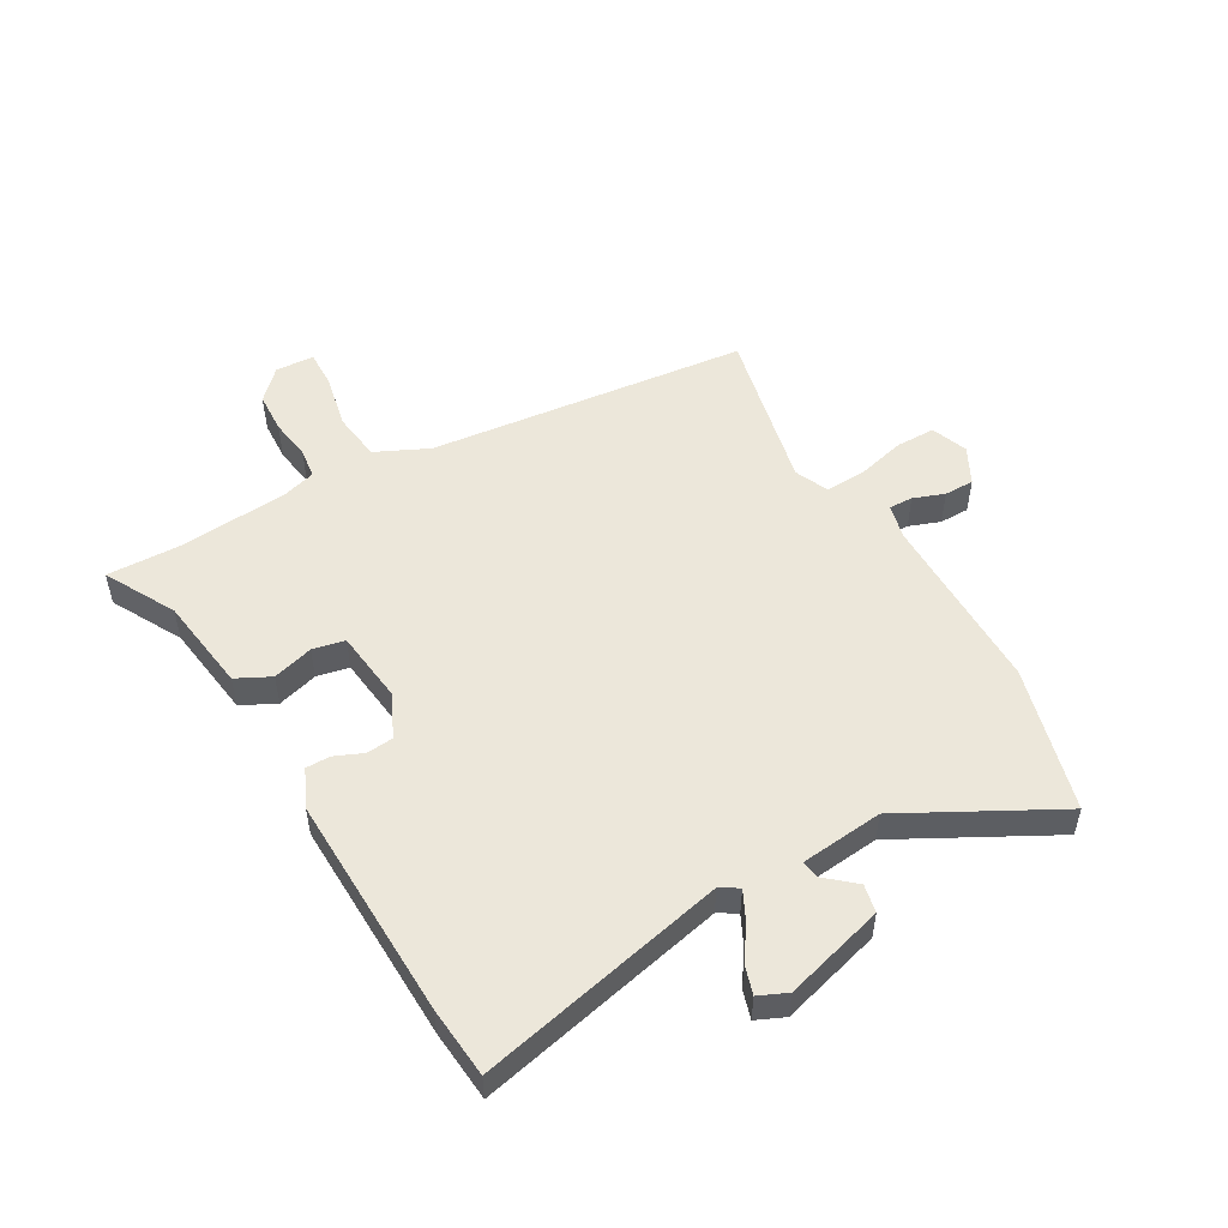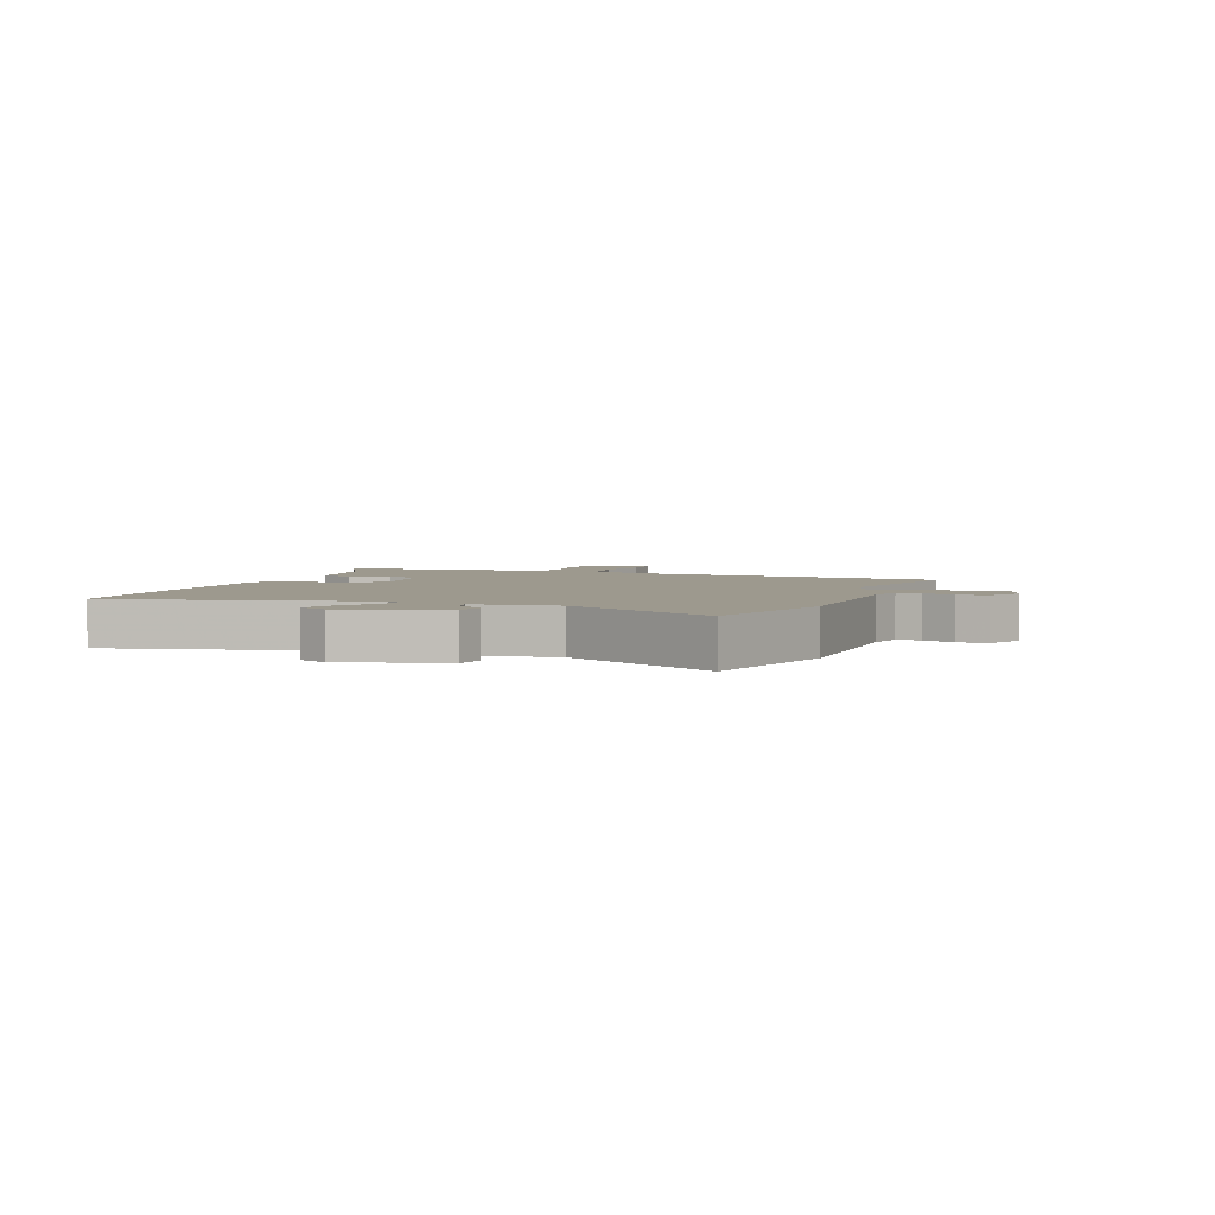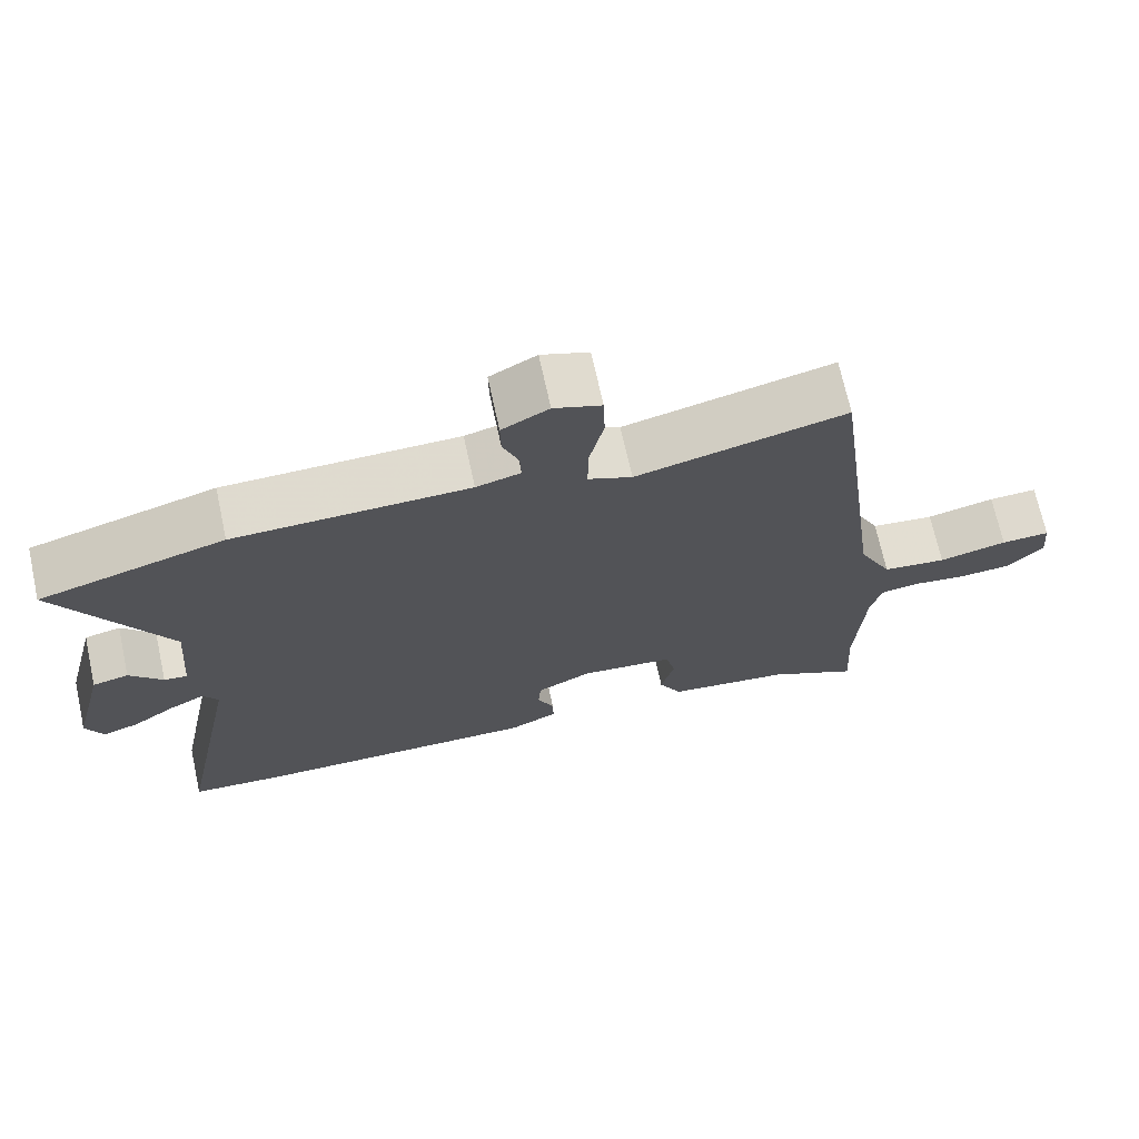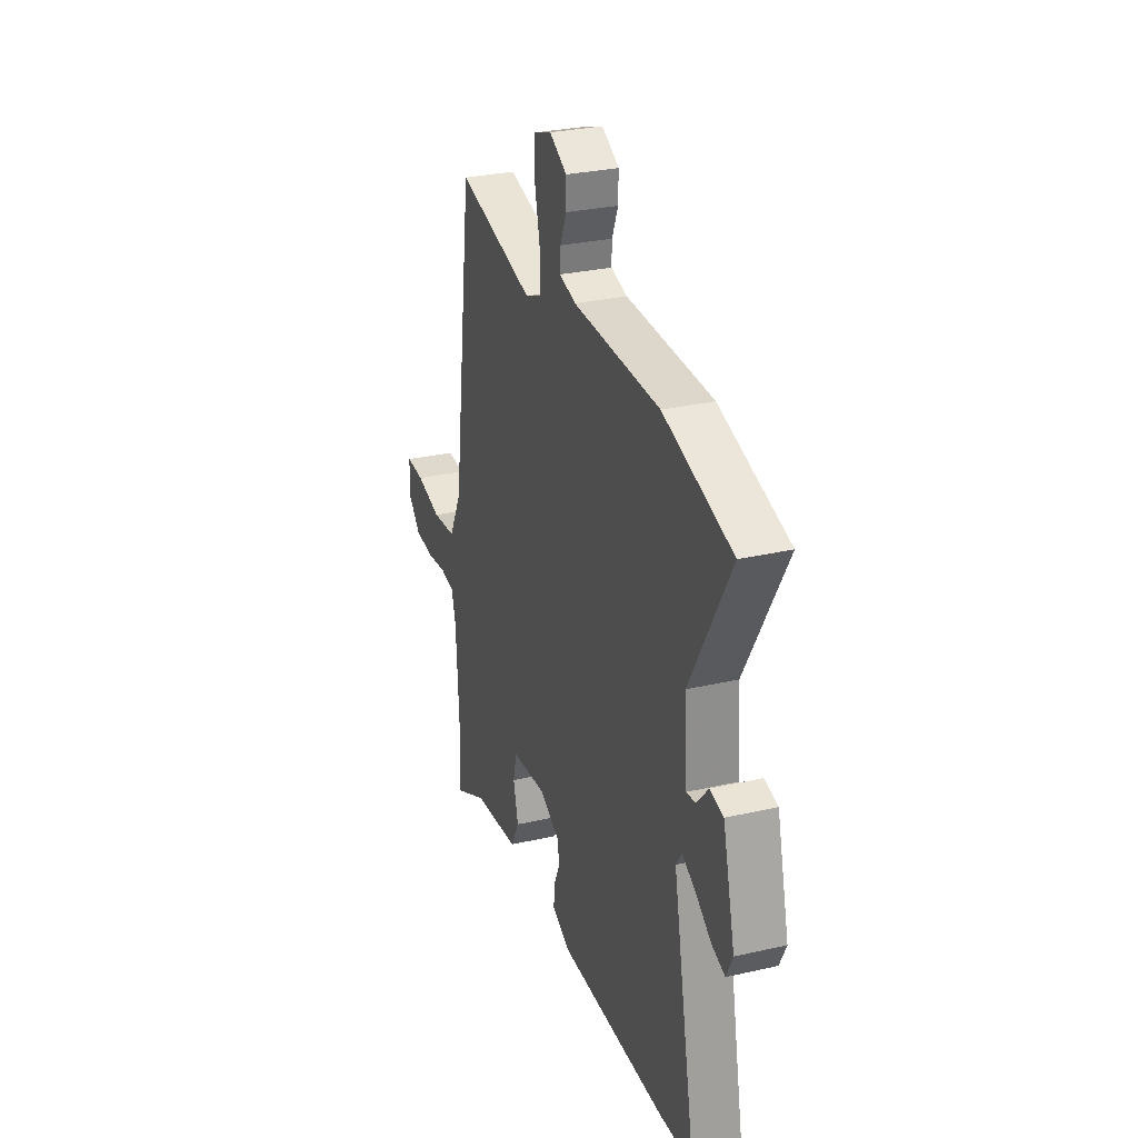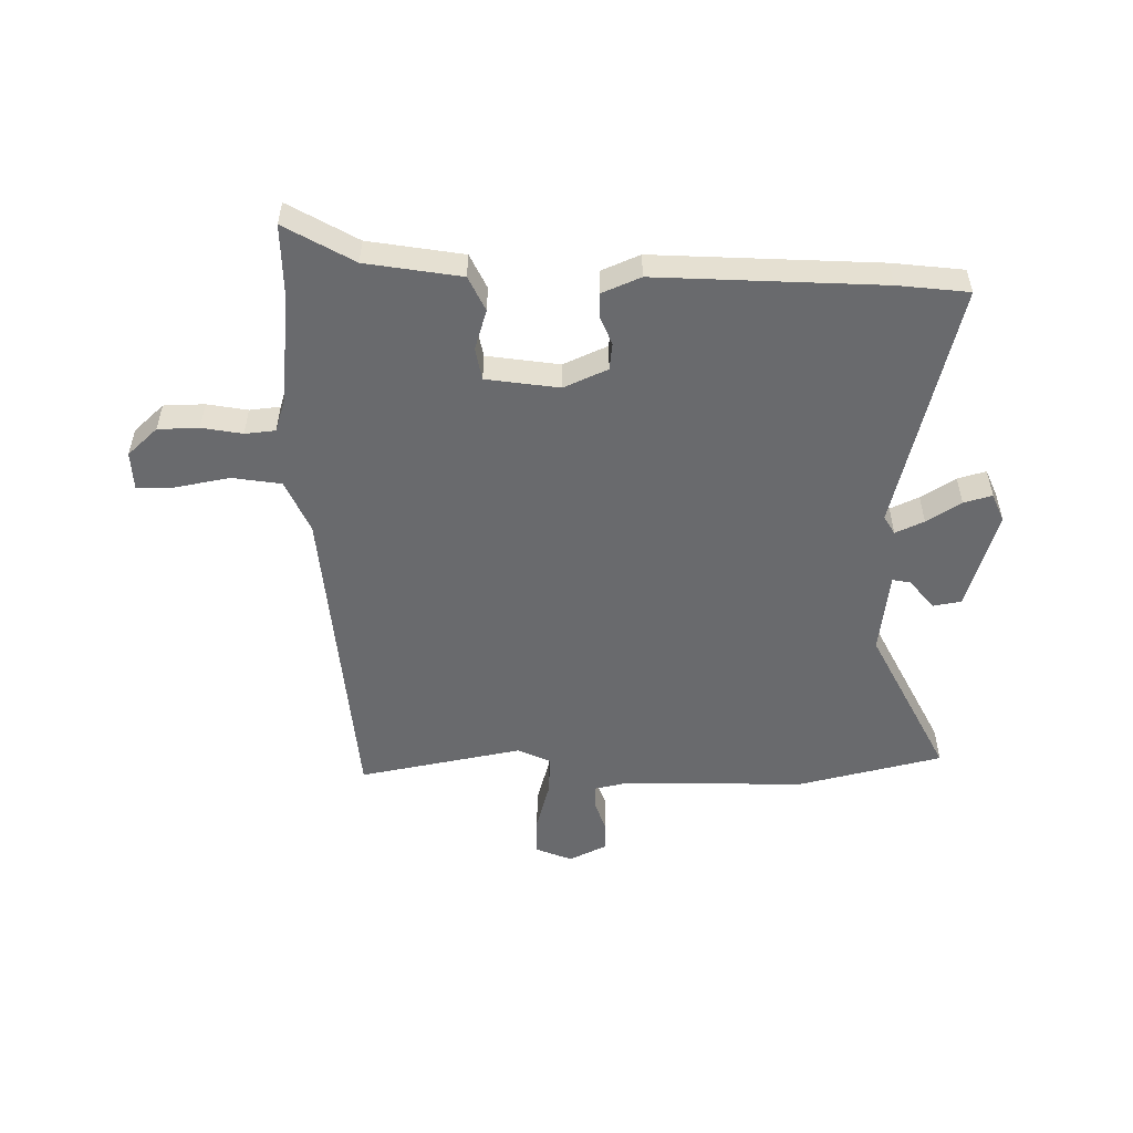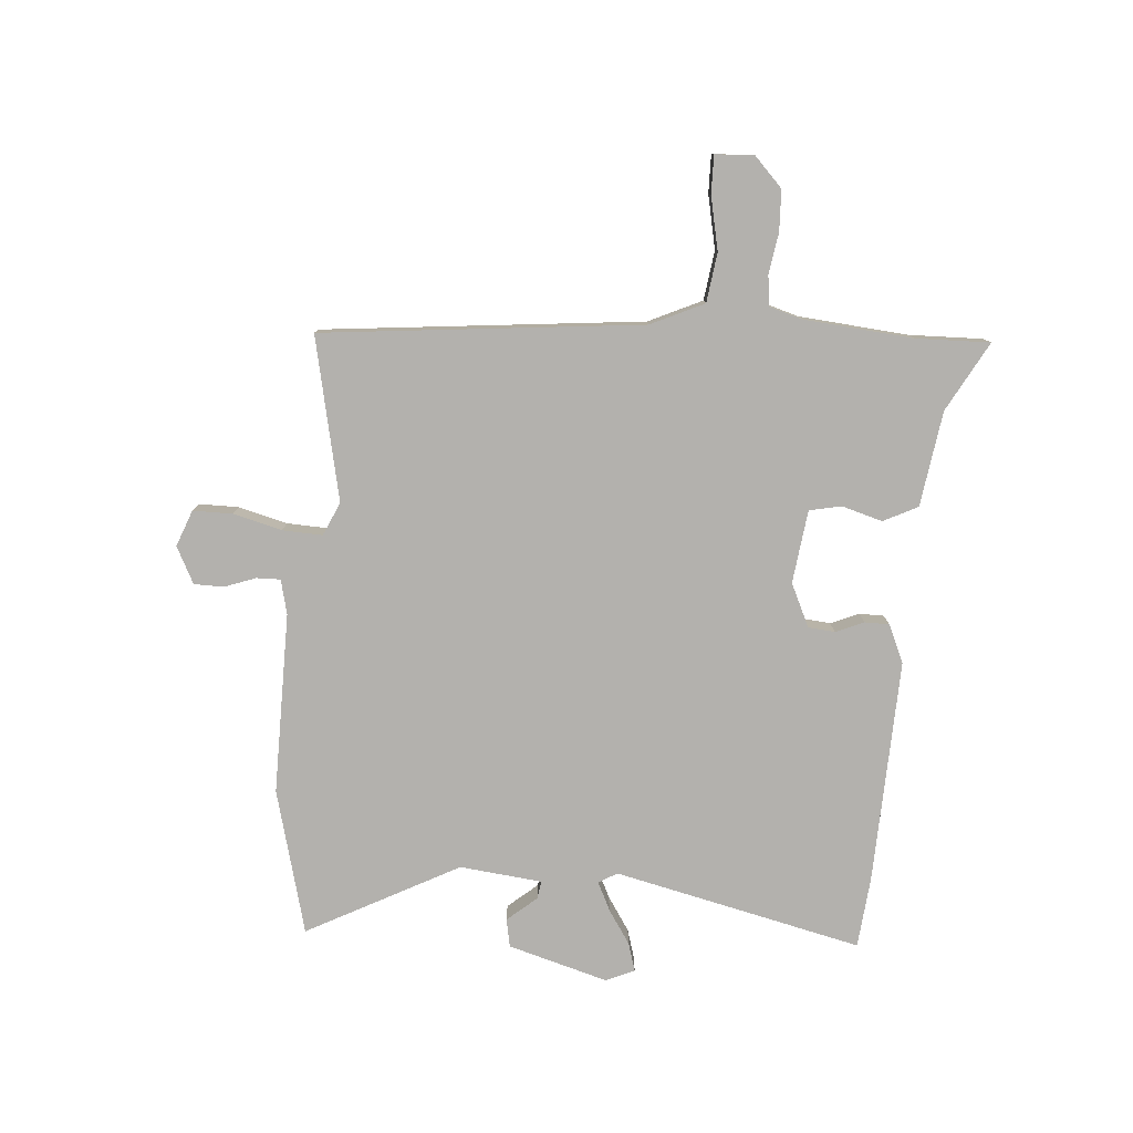
<metadata>
{"format":"obj","ext":"obj","renderer":"f3d","projection":"perspective","resolution":1024,"background":"white","views":[{"elev":52.1,"azim":-121.2,"up":"+Y"},{"elev":3.4,"azim":-71.0,"up":"+Y"},{"elev":69.9,"azim":-12.3,"up":"+Z"},{"elev":29.3,"azim":-108.8,"up":"+Z"},{"elev":-53.0,"azim":178.1,"up":"+Y"},{"elev":-79.3,"azim":83.8,"up":"+Y"}]}
</metadata>
<code>
v 0.497 0.07 -0.451
v 0.504 0.07 -0.578
v 0.383 0.07 -0.516
v 0.219 0.07 -0.497
v 0.188 0.07 -0.439
v 0.206 0.07 -0.369
v 0.193 0.07 -0.314
v 0.067 0.07 -0.302
v -0.006 0.07 -0.339
v -0.009 0.07 -0.385
v 0.013 0.07 -0.433
v 0.014 0.07 -0.475
v -0.05 0.07 -0.506
v -0.436 0.07 -0.504
v -0.558 0.07 -0.496
v -0.473 0.07 -0.067
v -0.493 0.07 -0.036
v -0.541 0.07 -0.061
v -0.598 0.07 -0.101
v -0.646 0.07 -0.117
v -0.669 0.07 -0.069
v -0.625 0.07 0.104
v -0.577 0.07 0.115
v -0.533 0.07 0.066
v -0.502 0.07 0.062
v -0.491 0.07 0.204
v -0.636 0.07 0.46
v -0.39 0.07 0.532
v -0.079 0.07 0.539
v -0.02 0.07 0.555
v -0.022 0.07 0.596
v -0.043 0.07 0.649
v -0.044 0.07 0.7
v 0.018 0.07 0.734
v 0.081 0.07 0.712
v 0.083 0.07 0.644
v 0.064 0.07 0.56
v 0.063 0.07 0.491
v 0.121 0.07 0.467
v 0.399 0.07 0.535
v 0.472 0.07 -0.012
v 0.517 0.07 -0.102
v 0.602 0.07 -0.111
v 0.693 0.07 -0.089
v 0.758 0.07 -0.086
v 0.764 0.07 -0.152
v 0.715 0.07 -0.202
v 0.645 0.07 -0.207
v 0.575 0.07 -0.198
v 0.523 0.07 -0.206
v 0.508 0.07 -0.263
v 0.497 0 -0.451
v 0.504 0 -0.578
v 0.383 0 -0.516
v 0.219 0 -0.497
v 0.188 0 -0.439
v 0.206 0 -0.369
v 0.193 0 -0.314
v 0.067 0 -0.302
v -0.006 0 -0.339
v -0.009 0 -0.385
v 0.013 0 -0.433
v 0.014 0 -0.475
v -0.05 0 -0.506
v -0.436 0 -0.504
v -0.558 0 -0.496
v -0.473 0 -0.067
v -0.493 0 -0.036
v -0.541 0 -0.061
v -0.598 0 -0.101
v -0.646 0 -0.117
v -0.669 0 -0.069
v -0.625 0 0.104
v -0.577 0 0.115
v -0.533 0 0.066
v -0.502 0 0.062
v -0.491 0 0.204
v -0.636 0 0.46
v -0.39 0 0.532
v -0.079 0 0.539
v -0.02 0 0.555
v -0.022 0 0.596
v -0.043 0 0.649
v -0.044 0 0.7
v 0.018 0 0.734
v 0.081 0 0.712
v 0.083 0 0.644
v 0.064 0 0.56
v 0.063 0 0.491
v 0.121 0 0.467
v 0.399 0 0.535
v 0.472 0 -0.012
v 0.517 0 -0.102
v 0.602 0 -0.111
v 0.693 0 -0.089
v 0.758 0 -0.086
v 0.764 0 -0.152
v 0.715 0 -0.202
v 0.645 0 -0.207
v 0.575 0 -0.198
v 0.523 0 -0.206
v 0.508 0 -0.263
f 47 48 49
f 46 47 49
f 45 46 49
f 44 45 49
f 43 44 49
f 42 43 49 50
f 41 42 50 51
f 39 40 41
f 41 51 1
f 39 41 1
f 38 39 1
f 35 36 37
f 34 35 37
f 33 34 37
f 32 33 37
f 31 32 37
f 30 31 37 38
f 26 27 28 29
f 30 38 1
f 29 30 1
f 26 29 1
f 25 26 1
f 22 23 24
f 21 22 24
f 20 21 24
f 19 20 24
f 18 19 24
f 17 18 24 25
f 14 15 16
f 13 14 16
f 12 13 16
f 11 12 16
f 10 11 16
f 16 17 25
f 10 16 25
f 9 10 25
f 3 4 5 6
f 3 6 7
f 2 3 7
f 1 2 7
f 25 1 7
f 8 9 25
f 7 8 25
f 100 99 98
f 100 98 97
f 100 97 96
f 100 96 95
f 100 95 94
f 101 100 94 93
f 102 101 93 92
f 92 91 90
f 52 102 92
f 52 92 90
f 52 90 89
f 88 87 86
f 88 86 85
f 88 85 84
f 88 84 83
f 88 83 82
f 89 88 82 81
f 80 79 78 77
f 52 89 81
f 52 81 80
f 52 80 77
f 52 77 76
f 75 74 73
f 75 73 72
f 75 72 71
f 75 71 70
f 75 70 69
f 76 75 69 68
f 67 66 65
f 67 65 64
f 67 64 63
f 67 63 62
f 67 62 61
f 76 68 67
f 76 67 61
f 76 61 60
f 57 56 55 54
f 58 57 54
f 58 54 53
f 58 53 52
f 58 52 76
f 76 60 59
f 76 59 58
f 1 52 53 2
f 2 53 54 3
f 3 54 55 4
f 4 55 56 5
f 5 56 57 6
f 6 57 58 7
f 7 58 59 8
f 8 59 60 9
f 9 60 61 10
f 10 61 62 11
f 11 62 63 12
f 12 63 64 13
f 13 64 65 14
f 14 65 66 15
f 15 66 67 16
f 16 67 68 17
f 17 68 69 18
f 18 69 70 19
f 19 70 71 20
f 20 71 72 21
f 21 72 73 22
f 22 73 74 23
f 23 74 75 24
f 24 75 76 25
f 25 76 77 26
f 26 77 78 27
f 27 78 79 28
f 28 79 80 29
f 29 80 81 30
f 30 81 82 31
f 31 82 83 32
f 32 83 84 33
f 33 84 85 34
f 34 85 86 35
f 35 86 87 36
f 36 87 88 37
f 37 88 89 38
f 38 89 90 39
f 39 90 91 40
f 40 91 92 41
f 41 92 93 42
f 42 93 94 43
f 43 94 95 44
f 44 95 96 45
f 45 96 97 46
f 46 97 98 47
f 47 98 99 48
f 48 99 100 49
f 49 100 101 50
f 50 101 102 51
f 51 102 52 1

</code>
